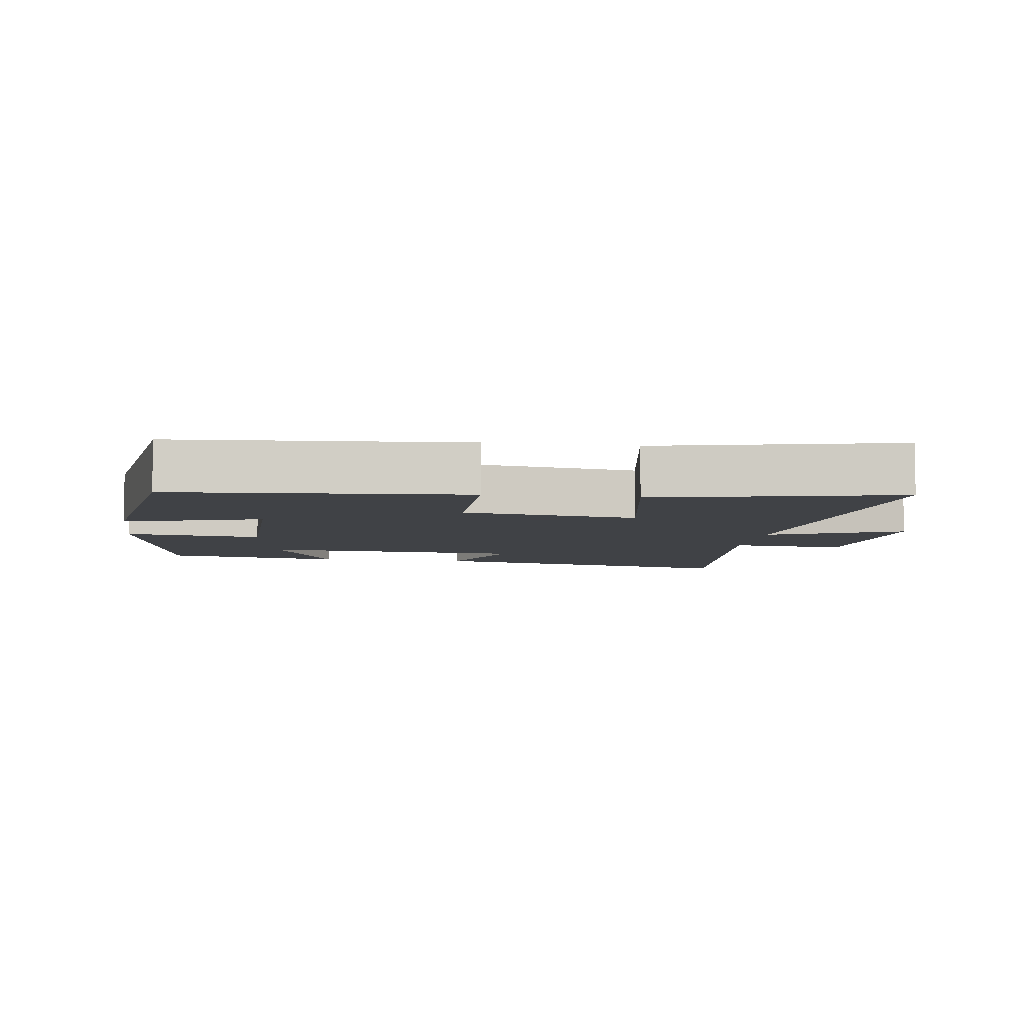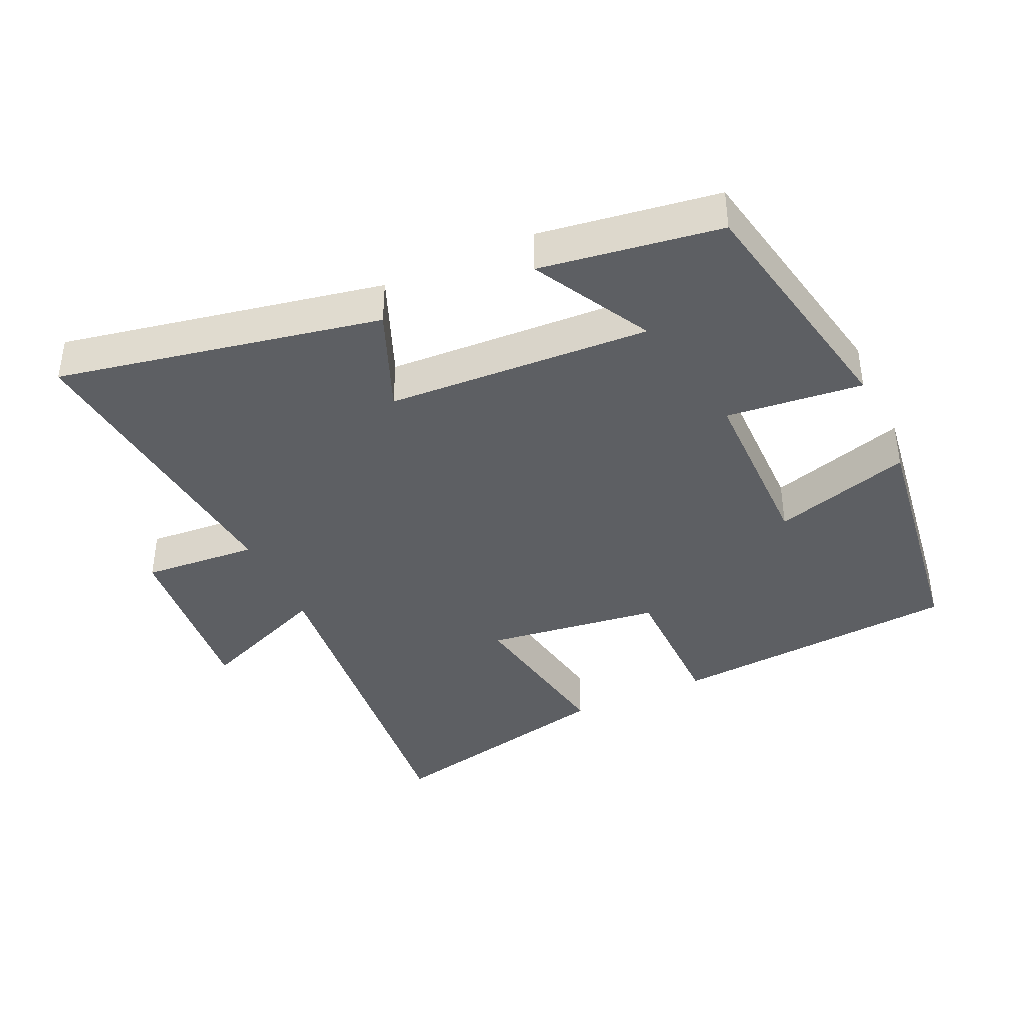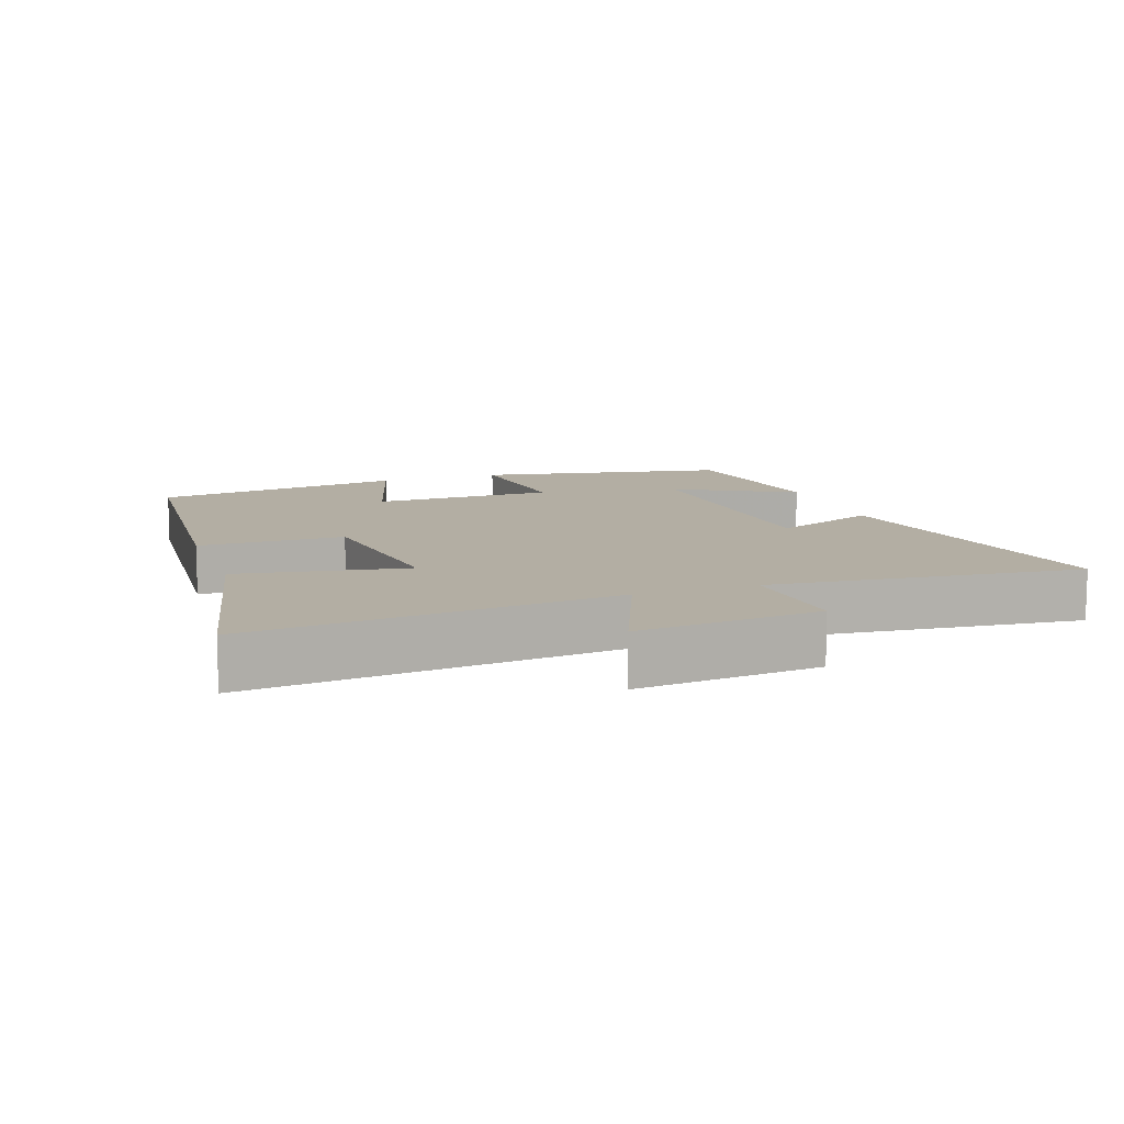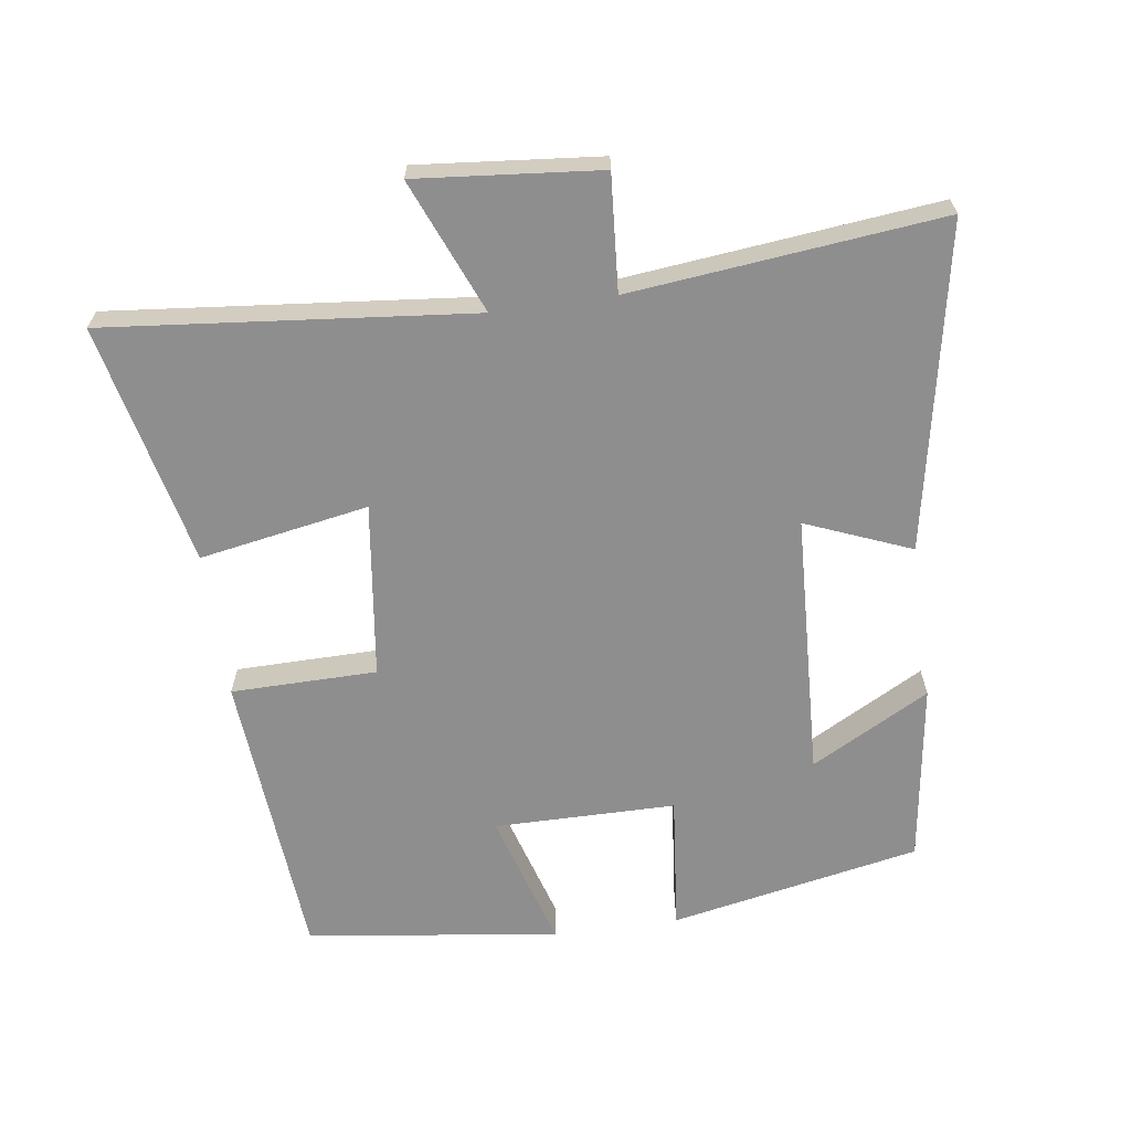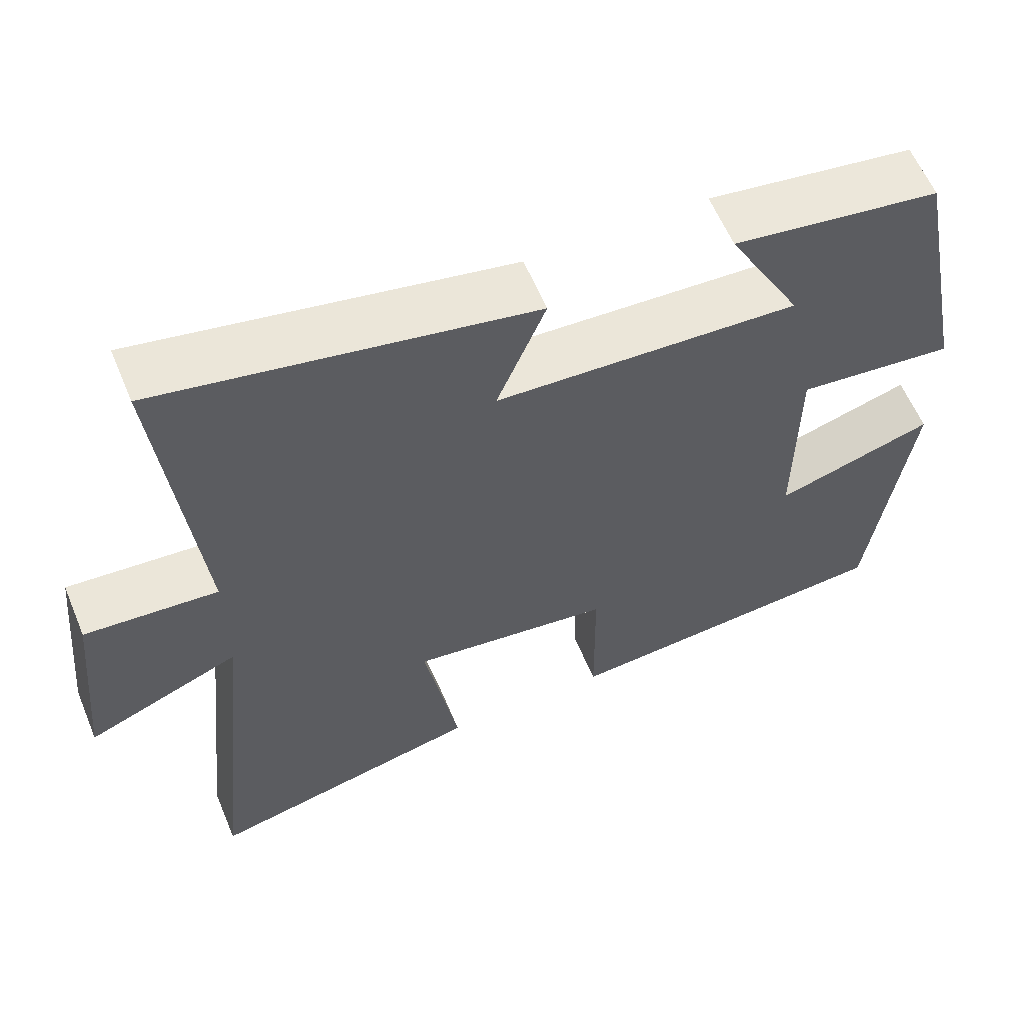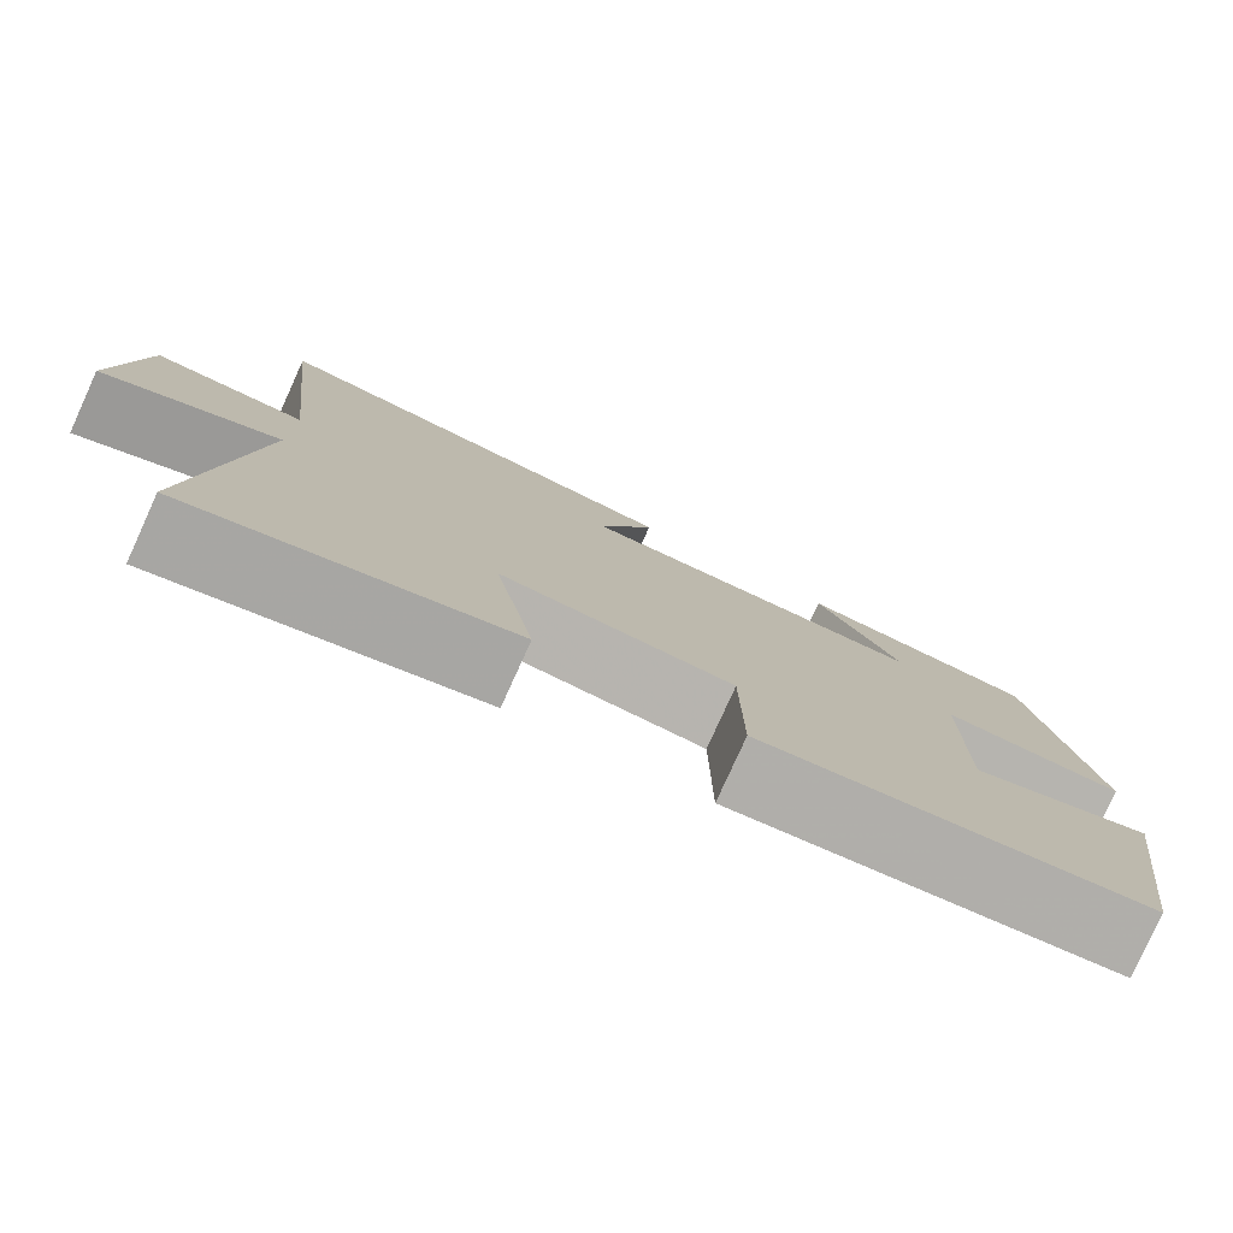
<metadata>
{"format":"obj","ext":"obj","renderer":"f3d","projection":"perspective","resolution":1024,"background":"white","views":[{"elev":-6.4,"azim":171.7,"up":"+Y"},{"elev":-39.9,"azim":24.7,"up":"+Y"},{"elev":11.0,"azim":-109.4,"up":"+Y"},{"elev":-65.0,"azim":-81.9,"up":"+Y"},{"elev":59.9,"azim":-22.6,"up":"+Z"},{"elev":-79.4,"azim":-24.4,"up":"+Z"}]}
</metadata>
<code>
v -0.555 0.07 -0.58
v -0.5 0.07 -0.041
v -0.697 0.07 -0.122
v -0.671 0.07 0.148
v -0.5 0.07 0.135
v -0.548 0.07 0.593
v -0.07 0.07 0.5
v -0.133 0.07 0.345
v 0.257 0.07 0.325
v 0.162 0.07 0.5
v 0.428 0.07 0.461
v 0.5 0.07 0.092
v 0.298 0.07 0.113
v 0.296 0.07 -0.155
v 0.5 0.07 -0.094
v 0.448 0.07 -0.466
v 0.017 0.07 -0.5
v 0.015 0.07 -0.285
v -0.243 0.07 -0.251
v -0.199 0.07 -0.5
v -0.555 0 -0.58
v -0.5 0 -0.041
v -0.697 0 -0.122
v -0.671 0 0.148
v -0.5 0 0.135
v -0.548 0 0.593
v -0.07 0 0.5
v -0.133 0 0.345
v 0.257 0 0.325
v 0.162 0 0.5
v 0.428 0 0.461
v 0.5 0 0.092
v 0.298 0 0.113
v 0.296 0 -0.155
v 0.5 0 -0.094
v 0.448 0 -0.466
v 0.017 0 -0.5
v 0.015 0 -0.285
v -0.243 0 -0.251
v -0.199 0 -0.5
f 19 20 1 2
f 18 19 2
f 16 17 18
f 15 16 18
f 14 15 18
f 13 14 18 2
f 11 12 13
f 9 10 11
f 9 11 13
f 8 9 13 2
f 5 6 7 8
f 2 3 4 5
f 2 5 8
f 22 21 40 39
f 22 39 38
f 38 37 36
f 38 36 35
f 38 35 34
f 22 38 34 33
f 33 32 31
f 31 30 29
f 33 31 29
f 22 33 29 28
f 28 27 26 25
f 25 24 23 22
f 28 25 22
f 1 21 22 2
f 2 22 23 3
f 3 23 24 4
f 4 24 25 5
f 5 25 26 6
f 6 26 27 7
f 7 27 28 8
f 8 28 29 9
f 9 29 30 10
f 10 30 31 11
f 11 31 32 12
f 12 32 33 13
f 13 33 34 14
f 14 34 35 15
f 15 35 36 16
f 16 36 37 17
f 17 37 38 18
f 18 38 39 19
f 19 39 40 20
f 20 40 21 1

</code>
